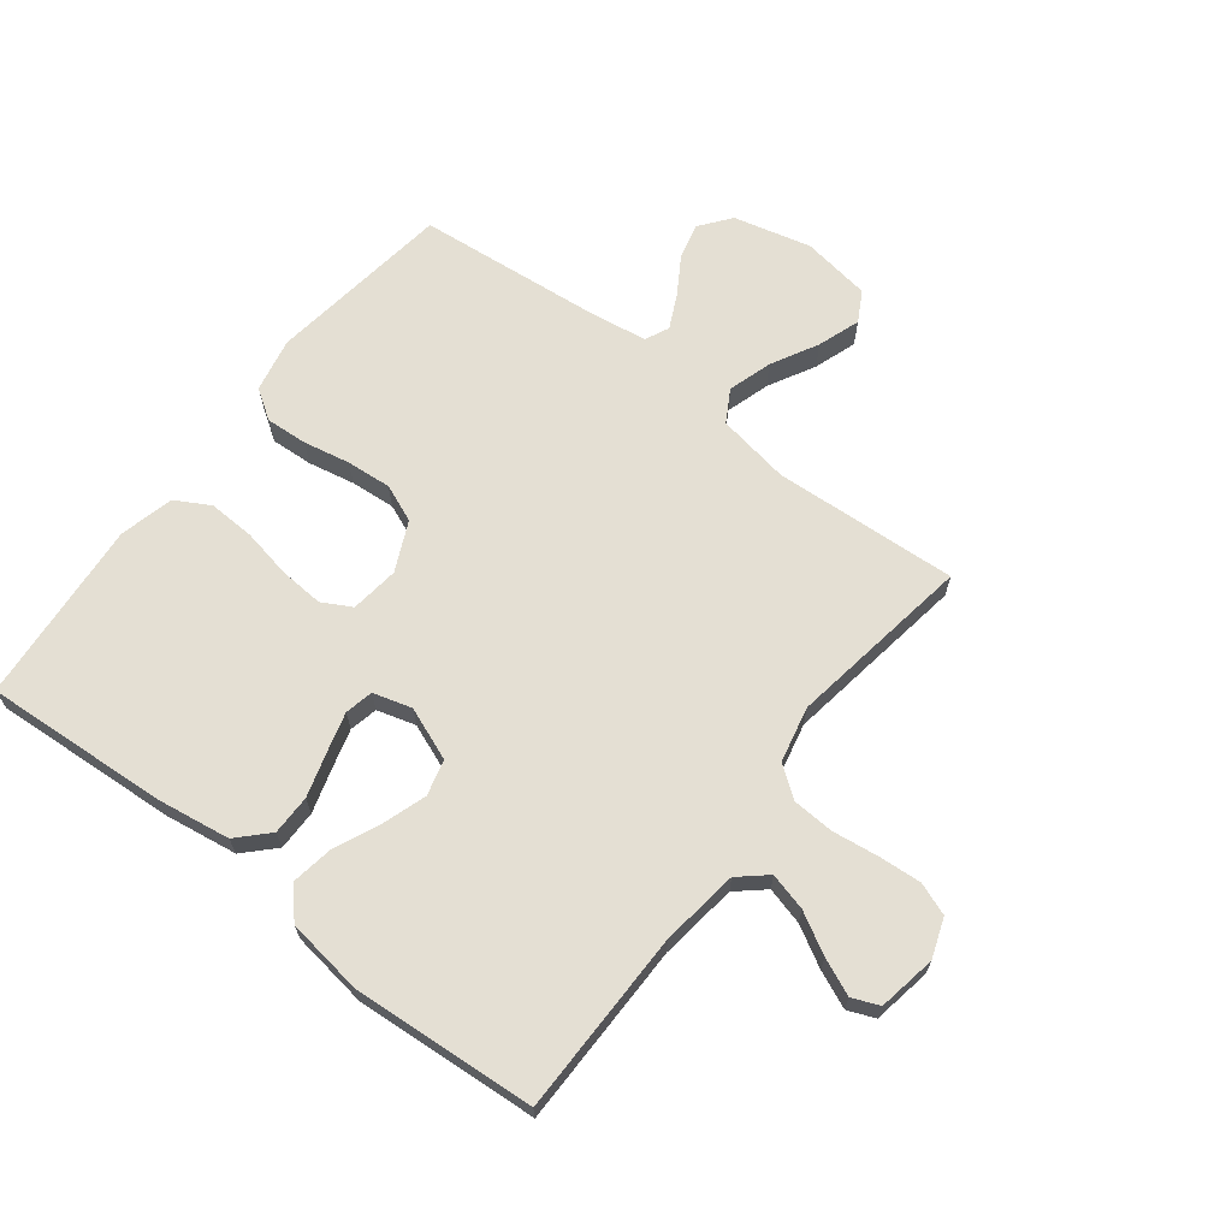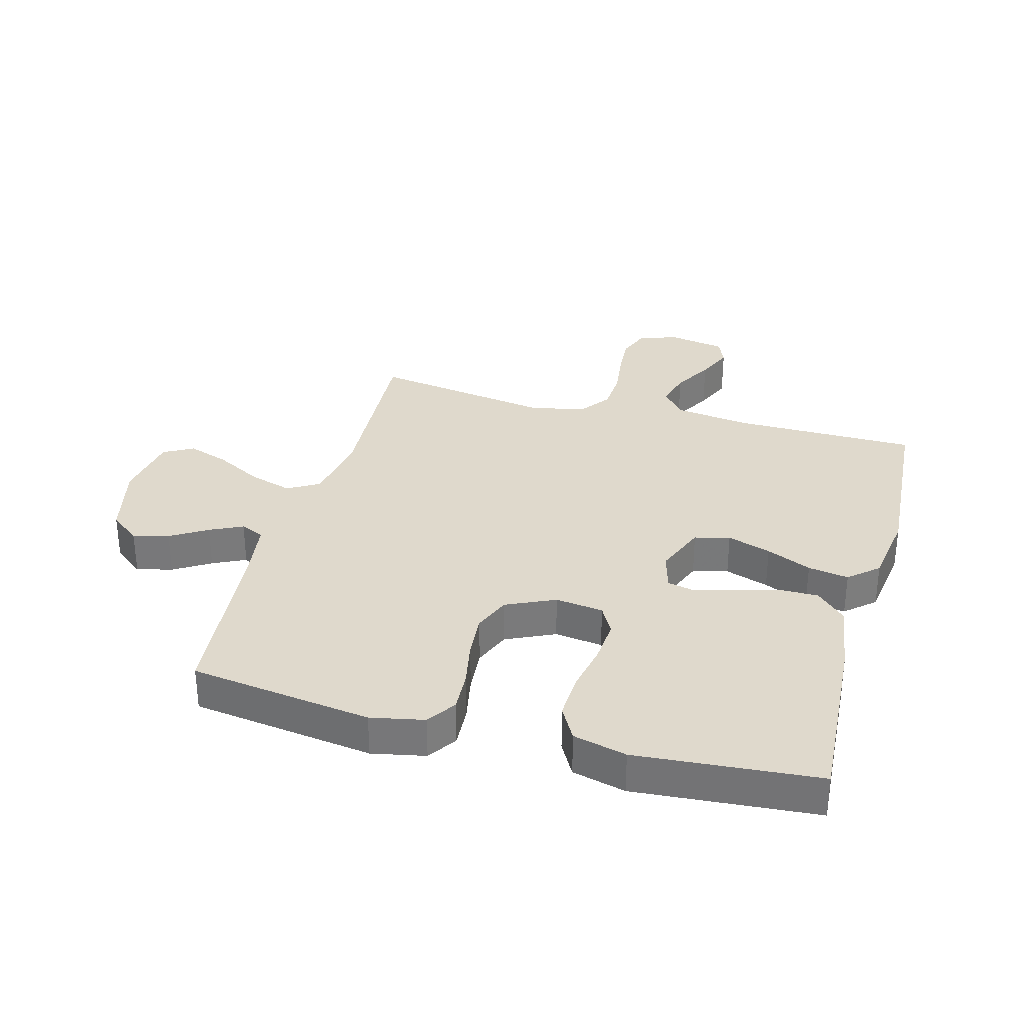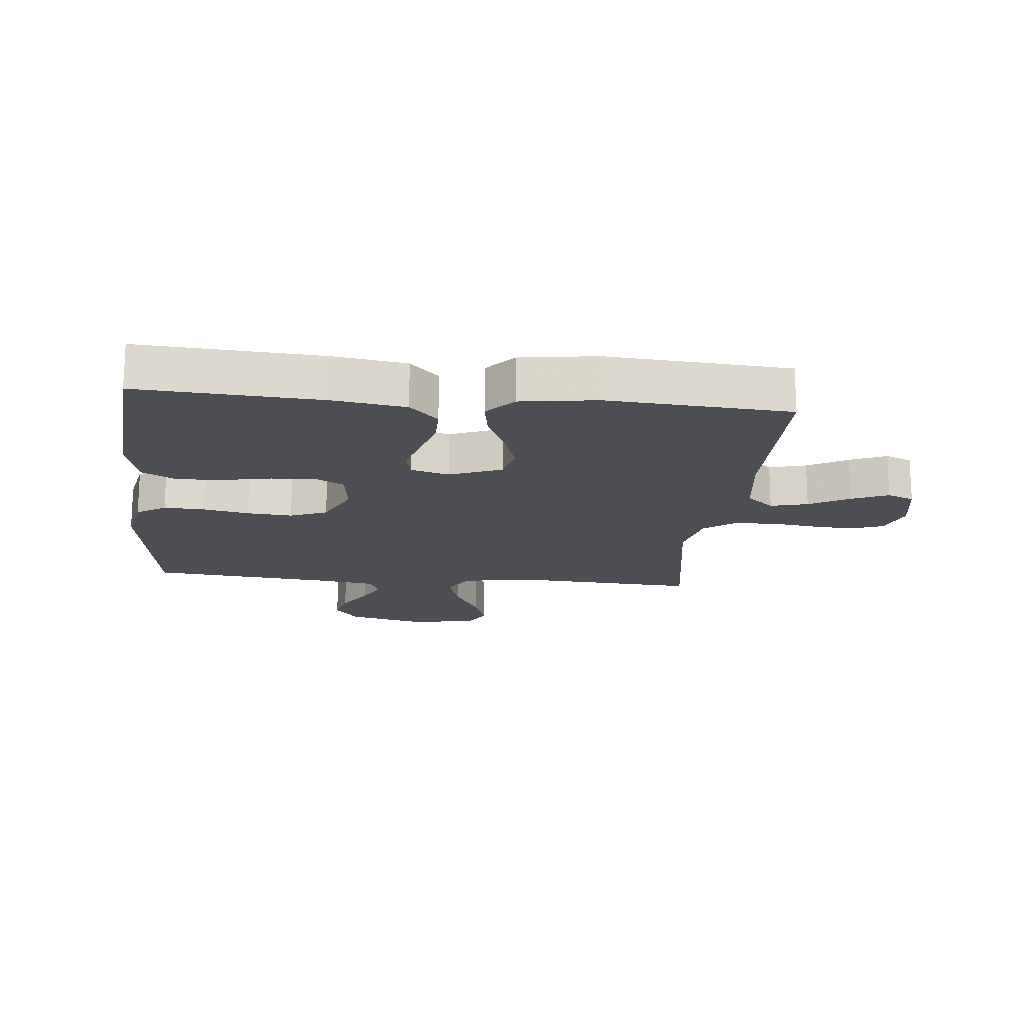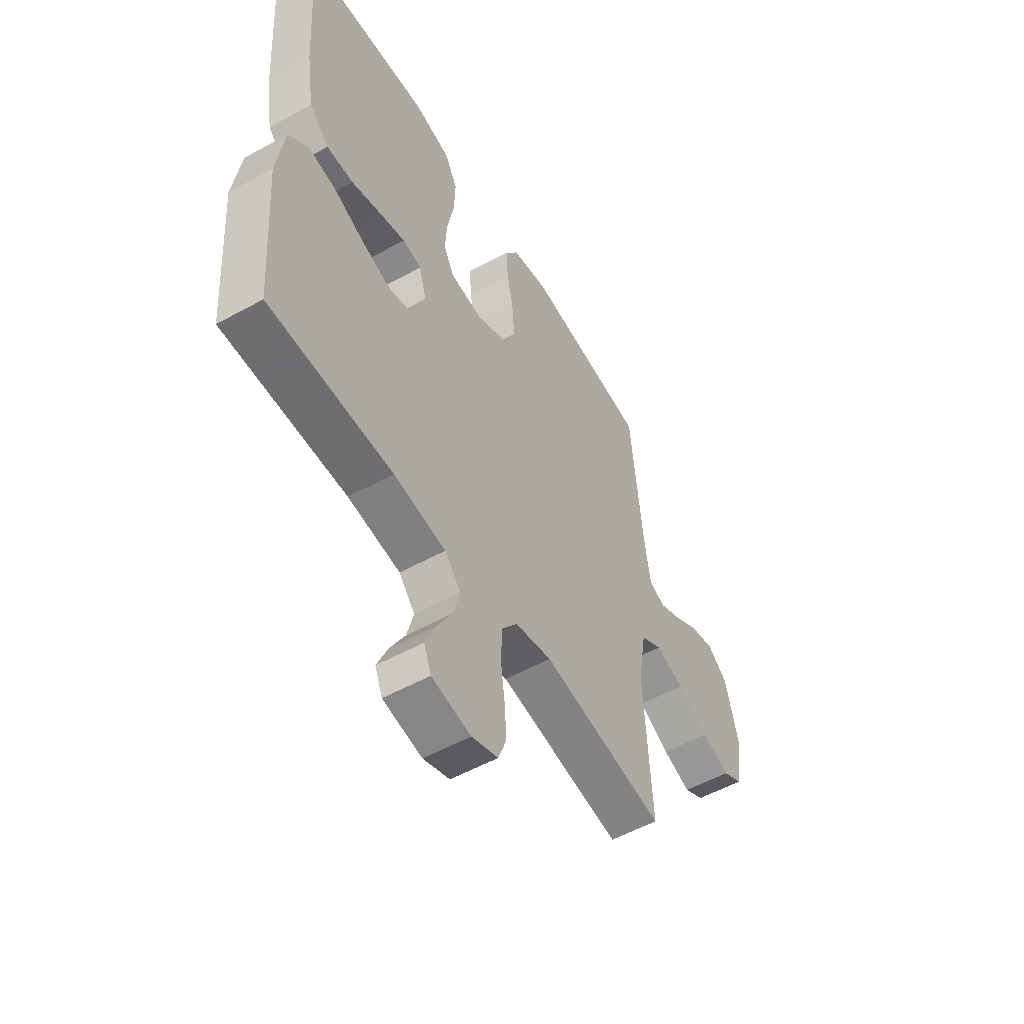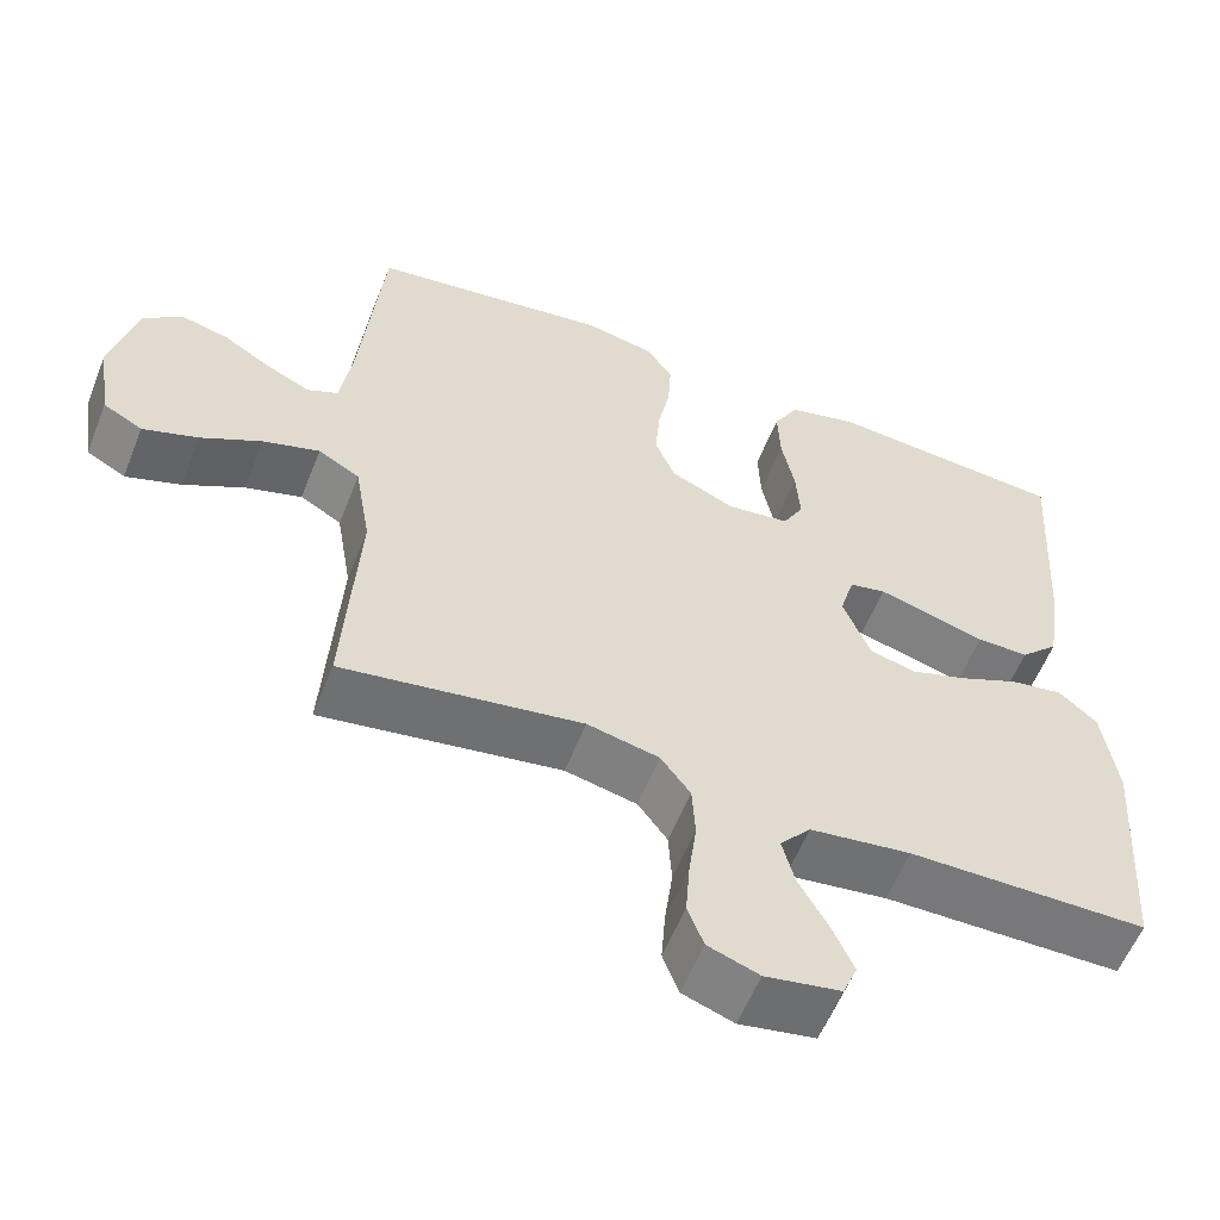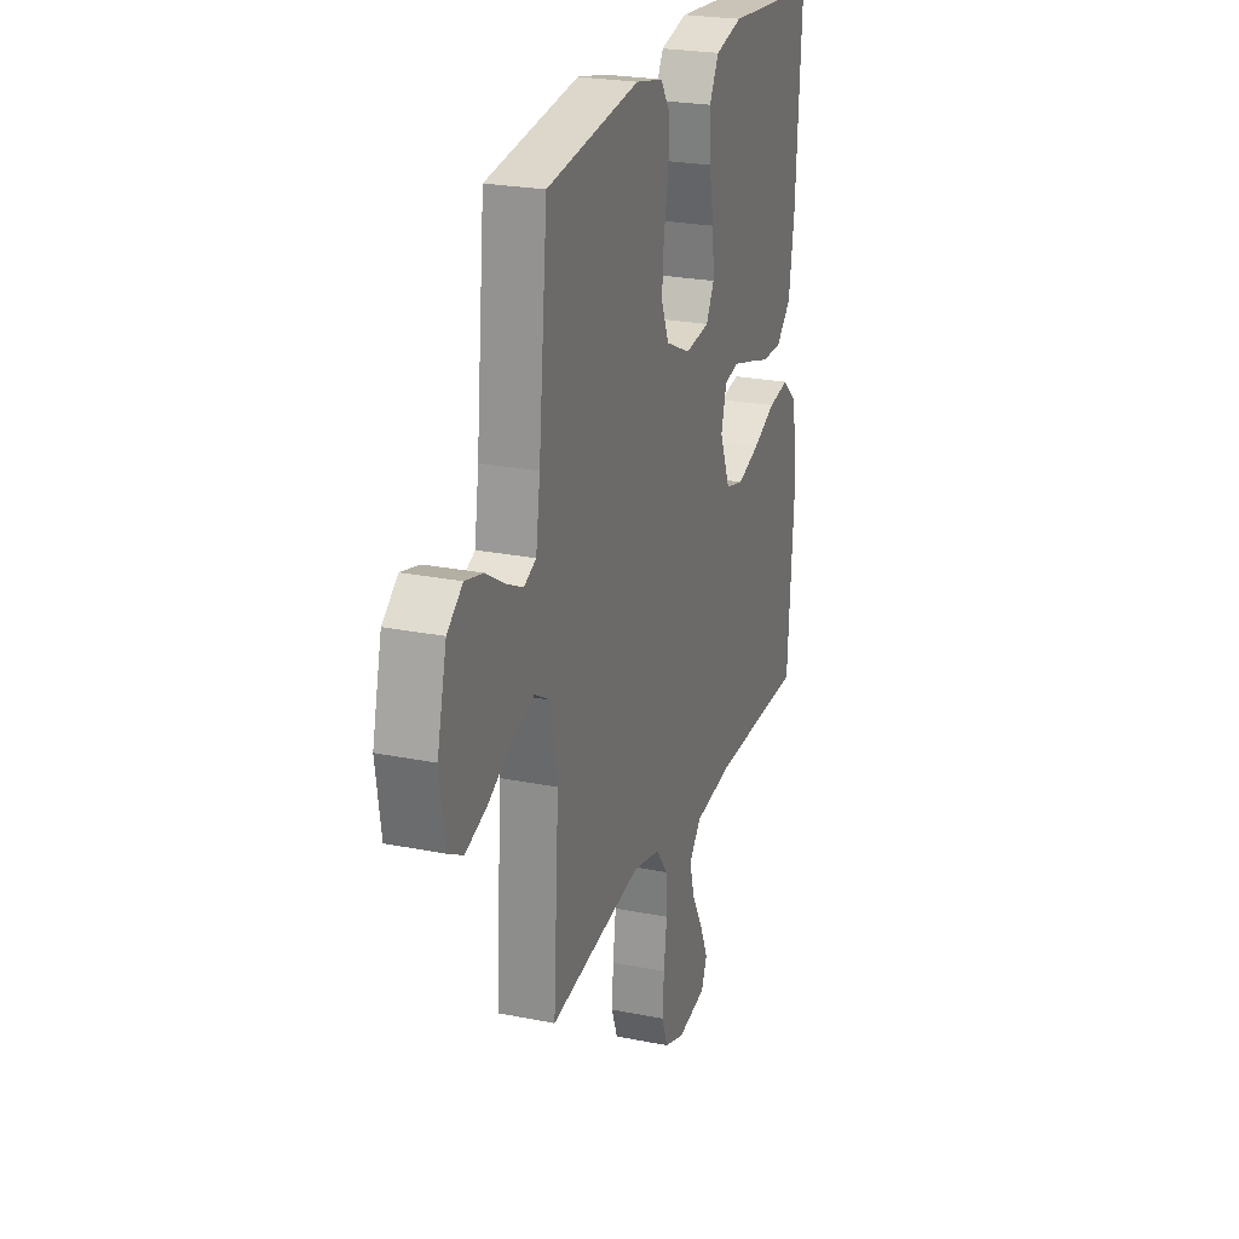
<metadata>
{"format":"obj","ext":"obj","renderer":"f3d","projection":"perspective","resolution":1024,"background":"white","views":[{"elev":66.7,"azim":127.6,"up":"+Y"},{"elev":32.3,"azim":15.3,"up":"+Y"},{"elev":-17.3,"azim":84.3,"up":"+Y"},{"elev":-54.0,"azim":120.4,"up":"+Z"},{"elev":-57.6,"azim":-21.5,"up":"+Z"},{"elev":24.1,"azim":-71.5,"up":"+Z"}]}
</metadata>
<code>
v 0.5 0.07 0.5
v 0.481 0.07 0.2
v 0.463 0.07 0.081
v 0.415 0.07 0.034
v 0.35 0.07 0.034
v 0.279 0.07 0.055
v 0.214 0.07 0.073
v 0.168 0.07 0.063
v 0.15 0.07 0
v 0.184 0.07 -0.086
v 0.242 0.07 -0.101
v 0.314 0.07 -0.077
v 0.388 0.07 -0.044
v 0.455 0.07 -0.033
v 0.503 0.07 -0.075
v 0.521 0.07 -0.2
v 0.5 0.07 -0.5
v 0.2 0.07 -0.502
v 0.073 0.07 -0.519
v 0.034 0.07 -0.564
v 0.05 0.07 -0.625
v 0.087 0.07 -0.691
v 0.113 0.07 -0.751
v 0.095 0.07 -0.795
v 0 0.07 -0.812
v -0.064 0.07 -0.789
v -0.084 0.07 -0.736
v -0.079 0.07 -0.667
v -0.069 0.07 -0.591
v -0.073 0.07 -0.523
v -0.11 0.07 -0.473
v -0.2 0.07 -0.453
v -0.5 0.07 -0.5
v -0.482 0.07 -0.2
v -0.502 0.07 -0.082
v -0.554 0.07 -0.052
v -0.625 0.07 -0.074
v -0.701 0.07 -0.115
v -0.77 0.07 -0.139
v -0.819 0.07 -0.112
v -0.836 0.07 0
v -0.805 0.07 0.126
v -0.755 0.07 0.165
v -0.696 0.07 0.15
v -0.636 0.07 0.113
v -0.582 0.07 0.087
v -0.543 0.07 0.105
v -0.529 0.07 0.2
v -0.5 0.07 0.5
v -0.2 0.07 0.541
v -0.112 0.07 0.523
v -0.08 0.07 0.475
v -0.084 0.07 0.407
v -0.099 0.07 0.331
v -0.105 0.07 0.258
v -0.08 0.07 0.197
v 0 0.07 0.16
v 0.079 0.07 0.17
v 0.105 0.07 0.218
v 0.1 0.07 0.29
v 0.084 0.07 0.371
v 0.081 0.07 0.446
v 0.112 0.07 0.502
v 0.2 0.07 0.524
v 0.5 0 0.5
v 0.481 0 0.2
v 0.463 0 0.081
v 0.415 0 0.034
v 0.35 0 0.034
v 0.279 0 0.055
v 0.214 0 0.073
v 0.168 0 0.063
v 0.15 0 0
v 0.184 0 -0.086
v 0.242 0 -0.101
v 0.314 0 -0.077
v 0.388 0 -0.044
v 0.455 0 -0.033
v 0.503 0 -0.075
v 0.521 0 -0.2
v 0.5 0 -0.5
v 0.2 0 -0.502
v 0.073 0 -0.519
v 0.034 0 -0.564
v 0.05 0 -0.625
v 0.087 0 -0.691
v 0.113 0 -0.751
v 0.095 0 -0.795
v 0 0 -0.812
v -0.064 0 -0.789
v -0.084 0 -0.736
v -0.079 0 -0.667
v -0.069 0 -0.591
v -0.073 0 -0.523
v -0.11 0 -0.473
v -0.2 0 -0.453
v -0.5 0 -0.5
v -0.482 0 -0.2
v -0.502 0 -0.082
v -0.554 0 -0.052
v -0.625 0 -0.074
v -0.701 0 -0.115
v -0.77 0 -0.139
v -0.819 0 -0.112
v -0.836 0 0
v -0.805 0 0.126
v -0.755 0 0.165
v -0.696 0 0.15
v -0.636 0 0.113
v -0.582 0 0.087
v -0.543 0 0.105
v -0.529 0 0.2
v -0.5 0 0.5
v -0.2 0 0.541
v -0.112 0 0.523
v -0.08 0 0.475
v -0.084 0 0.407
v -0.099 0 0.331
v -0.105 0 0.258
v -0.08 0 0.197
v 0 0 0.16
v 0.079 0 0.17
v 0.105 0 0.218
v 0.1 0 0.29
v 0.084 0 0.371
v 0.081 0 0.446
v 0.112 0 0.502
v 0.2 0 0.524
f 60 61 62 63
f 59 60 63 64
f 51 52 53 54
f 51 54 55
f 48 49 50 51
f 47 48 51 55
f 46 47 55 56
f 42 43 44 45
f 42 45 46
f 41 42 46
f 37 38 39 40
f 36 37 40 41
f 32 33 34
f 31 32 34 35
f 26 27 28 29
f 24 25 26 29
f 24 29 30
f 21 22 23 24
f 21 24 30
f 20 21 30 31
f 15 16 17 18
f 15 18 19
f 12 13 14 15
f 11 12 15 19
f 10 11 19 20
f 3 4 5 6
f 3 6 7
f 2 3 7
f 59 64 1 2
f 58 59 2 7
f 57 58 7 8
f 56 57 8 9
f 36 41 46 56
f 35 36 56 9
f 20 31 35
f 9 10 20 35
f 127 126 125 124
f 128 127 124 123
f 118 117 116 115
f 119 118 115
f 115 114 113 112
f 119 115 112 111
f 120 119 111 110
f 109 108 107 106
f 110 109 106
f 110 106 105
f 104 103 102 101
f 105 104 101 100
f 98 97 96
f 99 98 96 95
f 93 92 91 90
f 93 90 89 88
f 94 93 88
f 88 87 86 85
f 94 88 85
f 95 94 85 84
f 82 81 80 79
f 83 82 79
f 79 78 77 76
f 83 79 76 75
f 84 83 75 74
f 70 69 68 67
f 71 70 67
f 71 67 66
f 66 65 128 123
f 71 66 123 122
f 72 71 122 121
f 73 72 121 120
f 120 110 105 100
f 73 120 100 99
f 99 95 84
f 99 84 74 73
f 1 65 66 2
f 2 66 67 3
f 3 67 68 4
f 4 68 69 5
f 5 69 70 6
f 6 70 71 7
f 7 71 72 8
f 8 72 73 9
f 9 73 74 10
f 10 74 75 11
f 11 75 76 12
f 12 76 77 13
f 13 77 78 14
f 14 78 79 15
f 15 79 80 16
f 16 80 81 17
f 17 81 82 18
f 18 82 83 19
f 19 83 84 20
f 20 84 85 21
f 21 85 86 22
f 22 86 87 23
f 23 87 88 24
f 24 88 89 25
f 25 89 90 26
f 26 90 91 27
f 27 91 92 28
f 28 92 93 29
f 29 93 94 30
f 30 94 95 31
f 31 95 96 32
f 32 96 97 33
f 33 97 98 34
f 34 98 99 35
f 35 99 100 36
f 36 100 101 37
f 37 101 102 38
f 38 102 103 39
f 39 103 104 40
f 40 104 105 41
f 41 105 106 42
f 42 106 107 43
f 43 107 108 44
f 44 108 109 45
f 45 109 110 46
f 46 110 111 47
f 47 111 112 48
f 48 112 113 49
f 49 113 114 50
f 50 114 115 51
f 51 115 116 52
f 52 116 117 53
f 53 117 118 54
f 54 118 119 55
f 55 119 120 56
f 56 120 121 57
f 57 121 122 58
f 58 122 123 59
f 59 123 124 60
f 60 124 125 61
f 61 125 126 62
f 62 126 127 63
f 63 127 128 64
f 64 128 65 1

</code>
